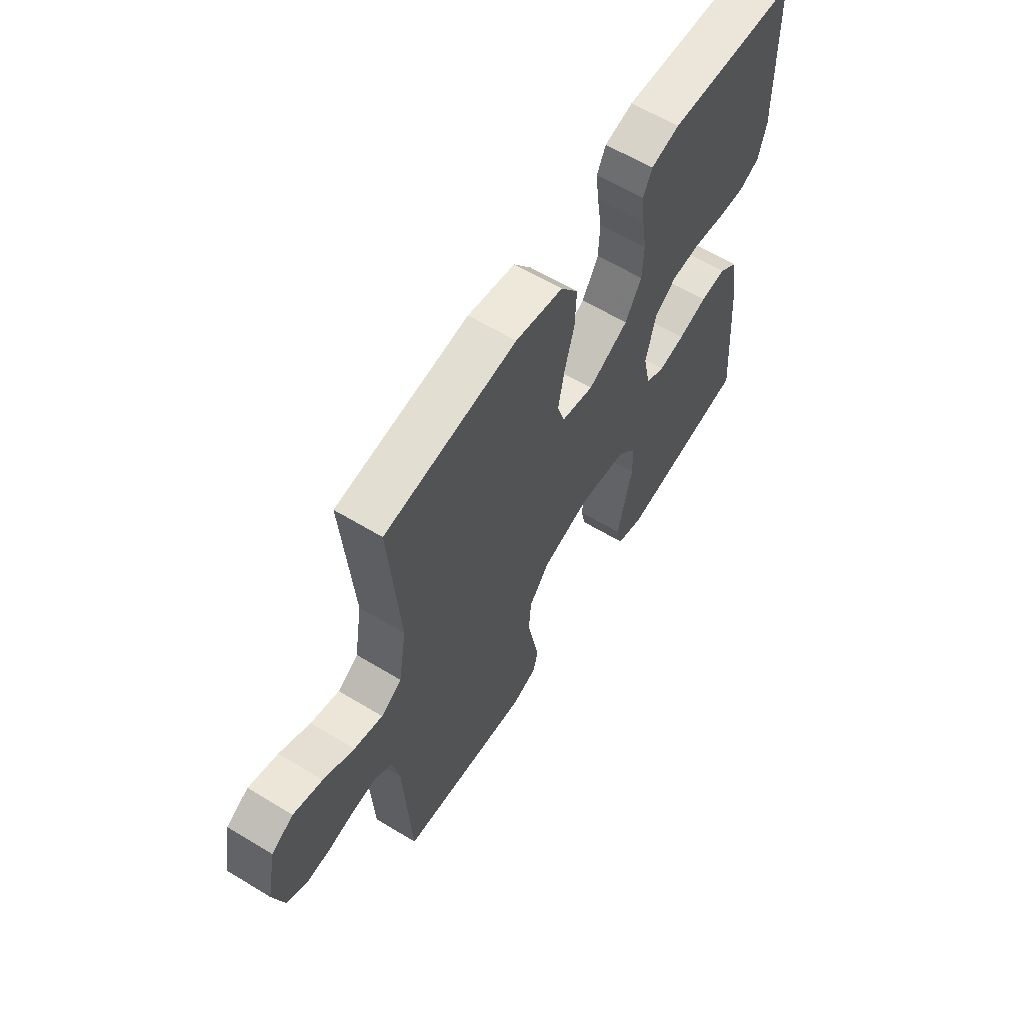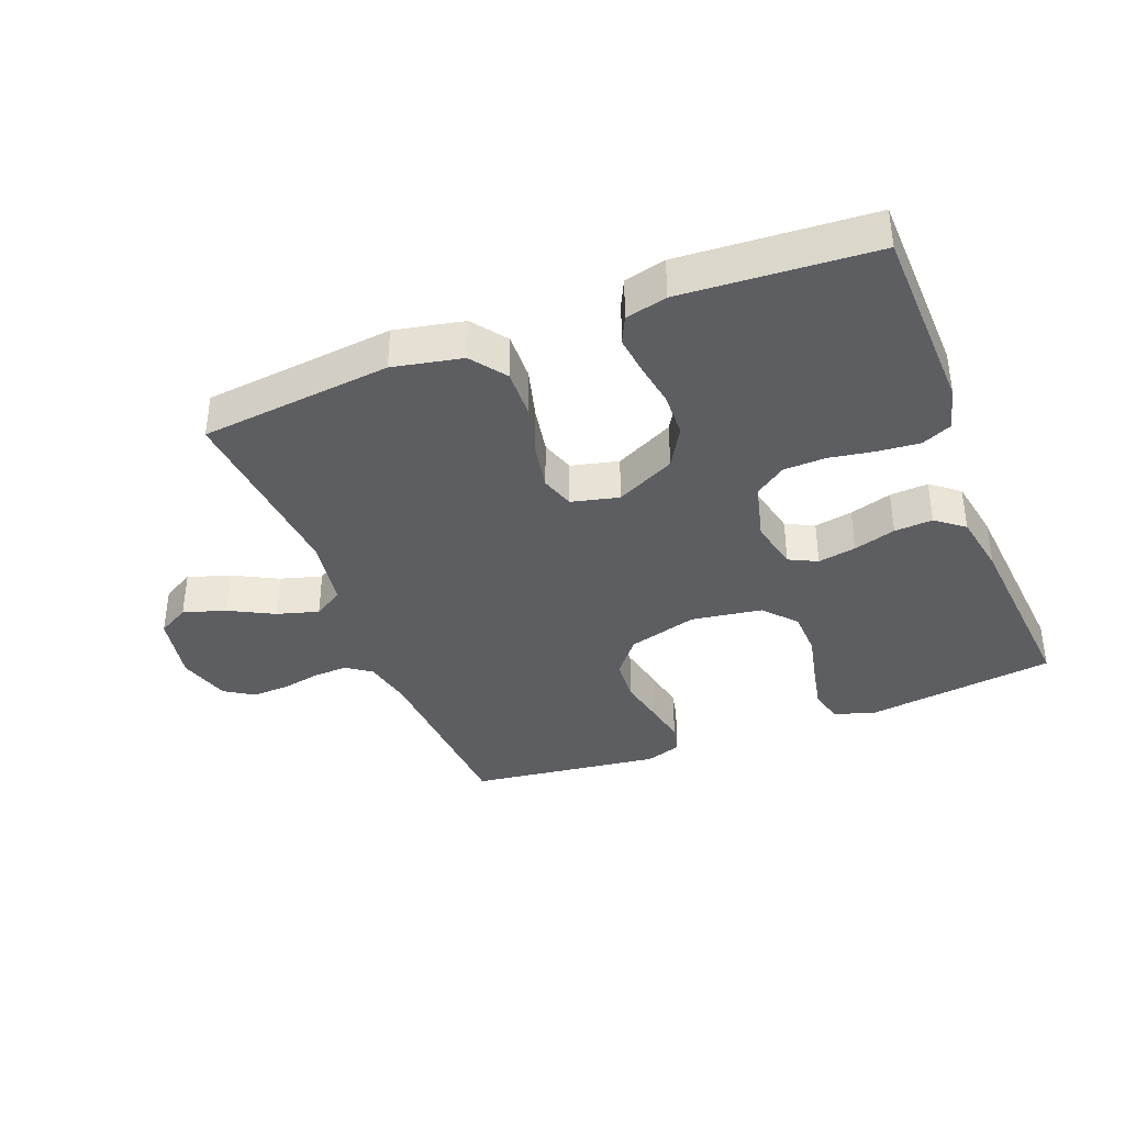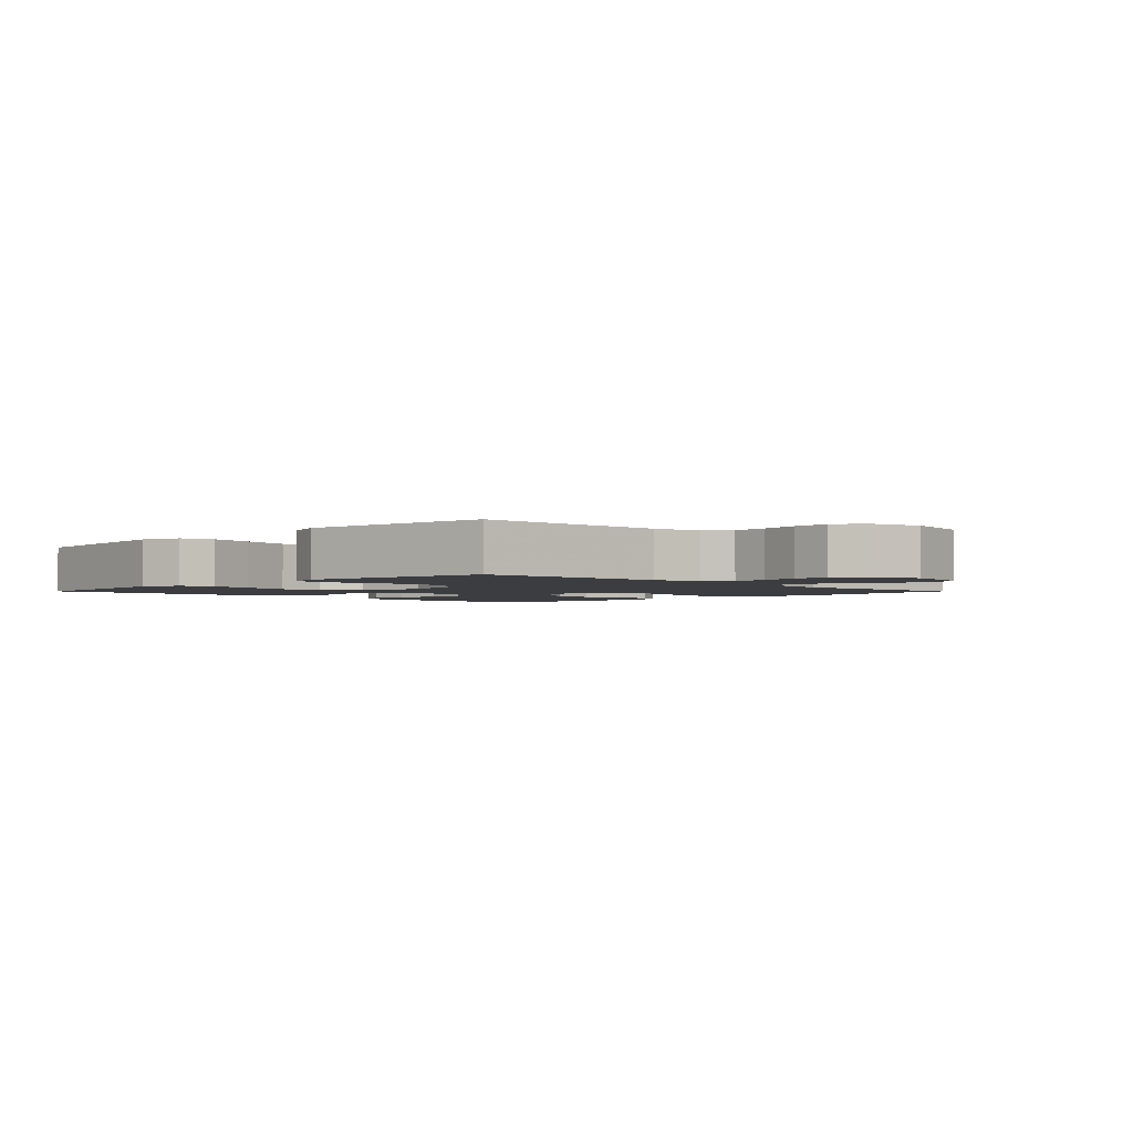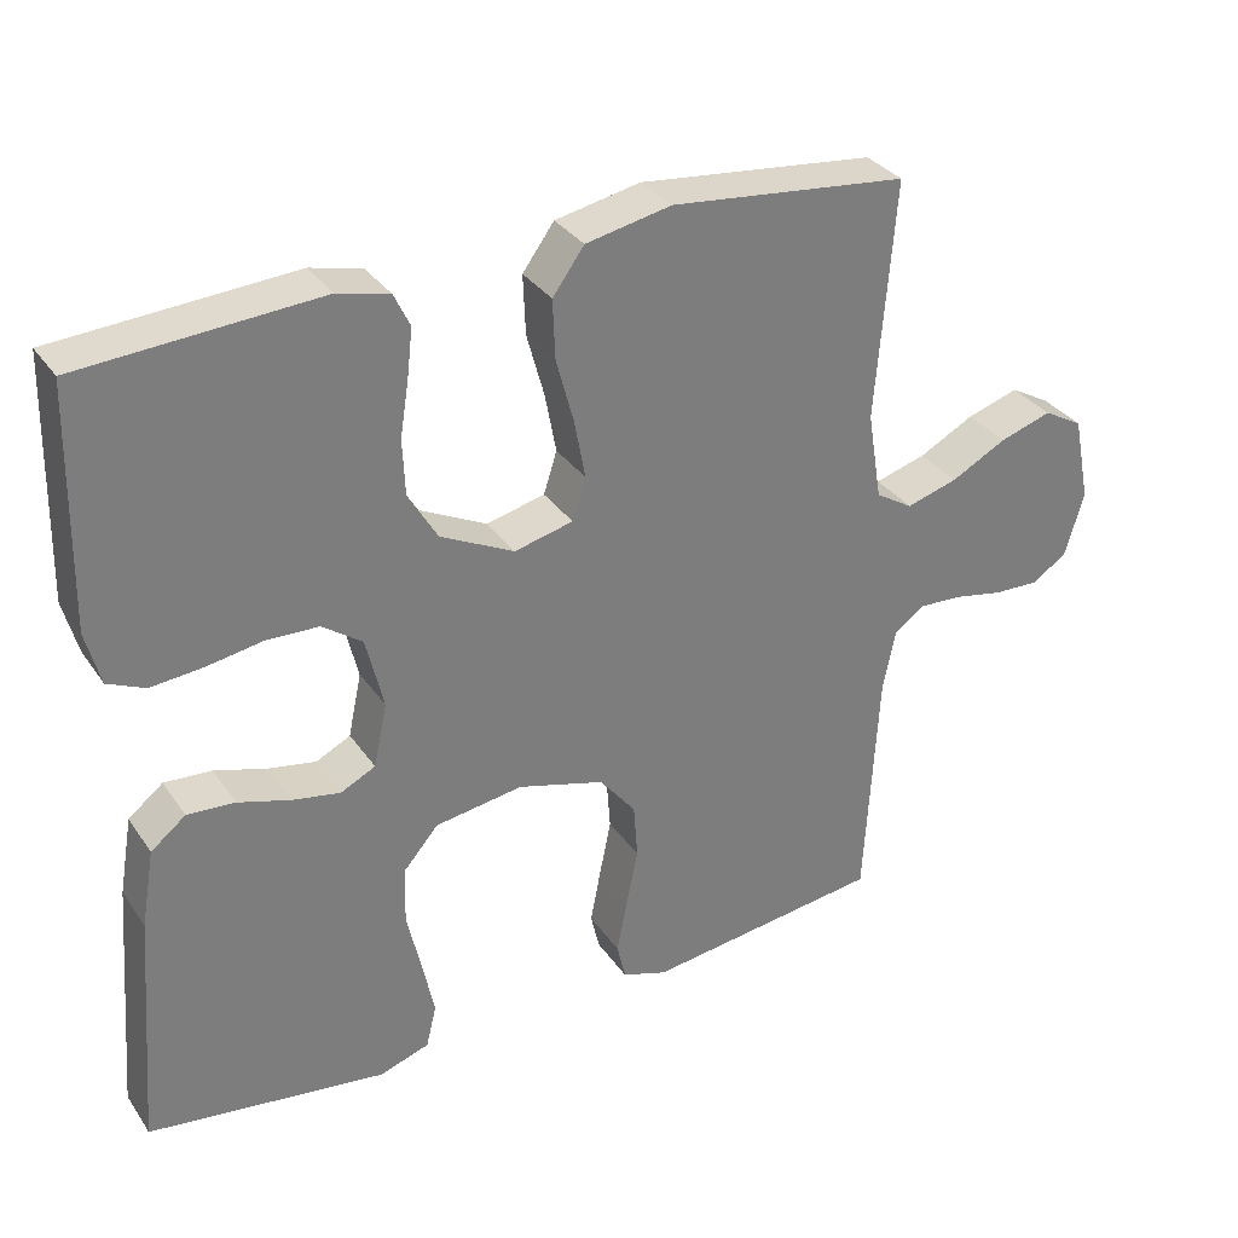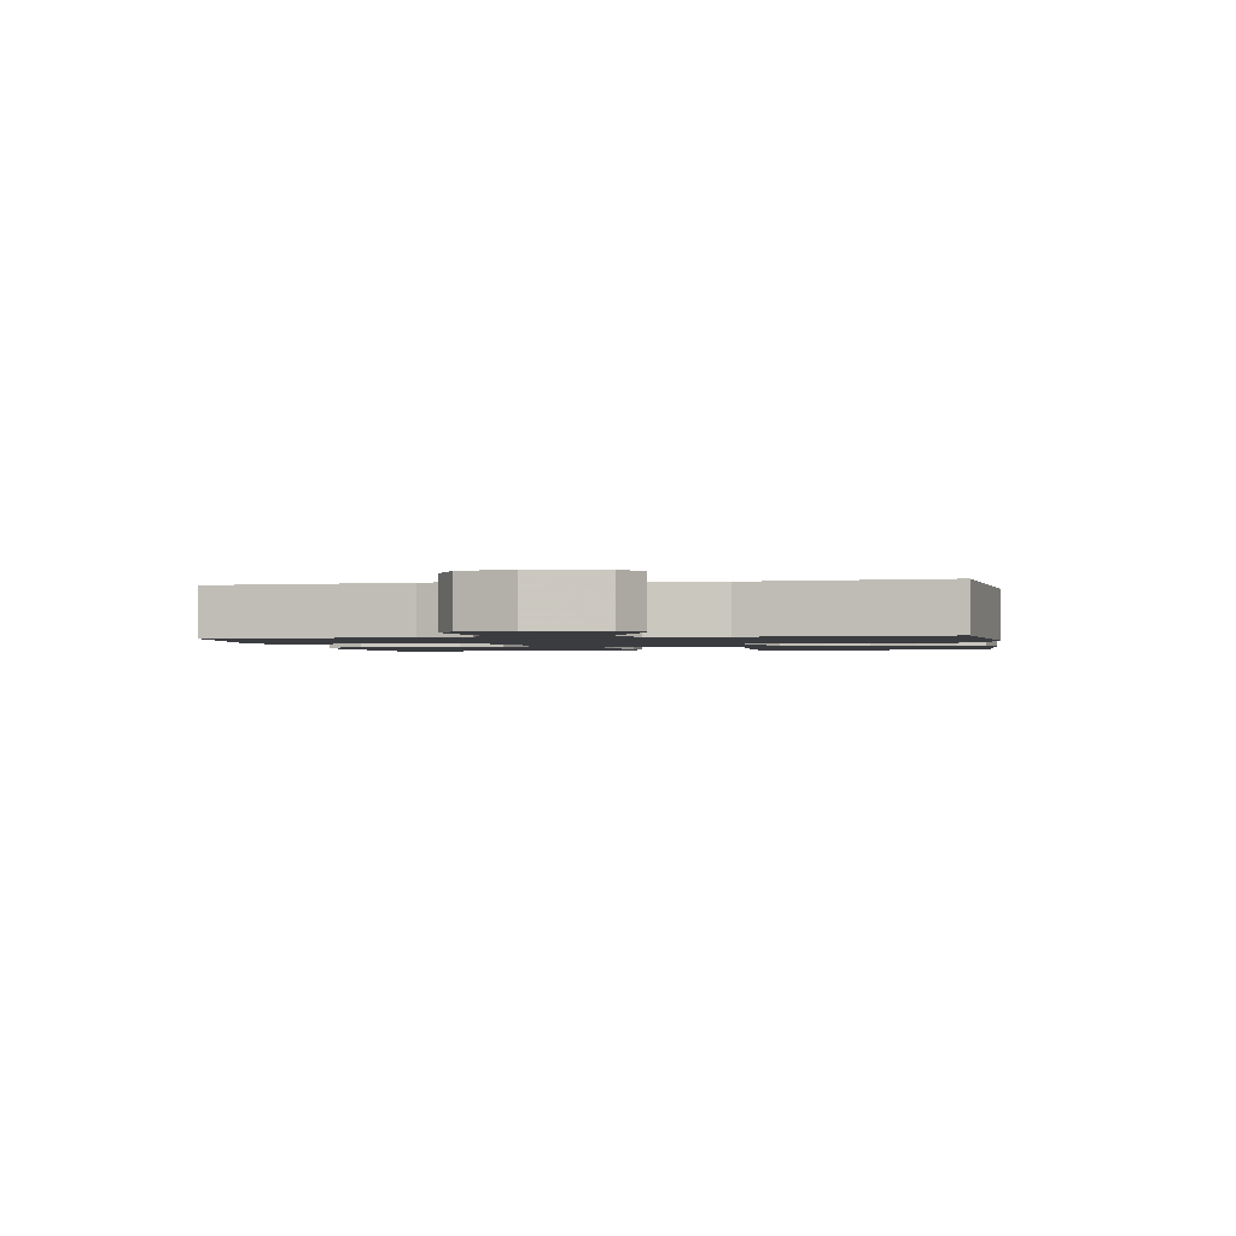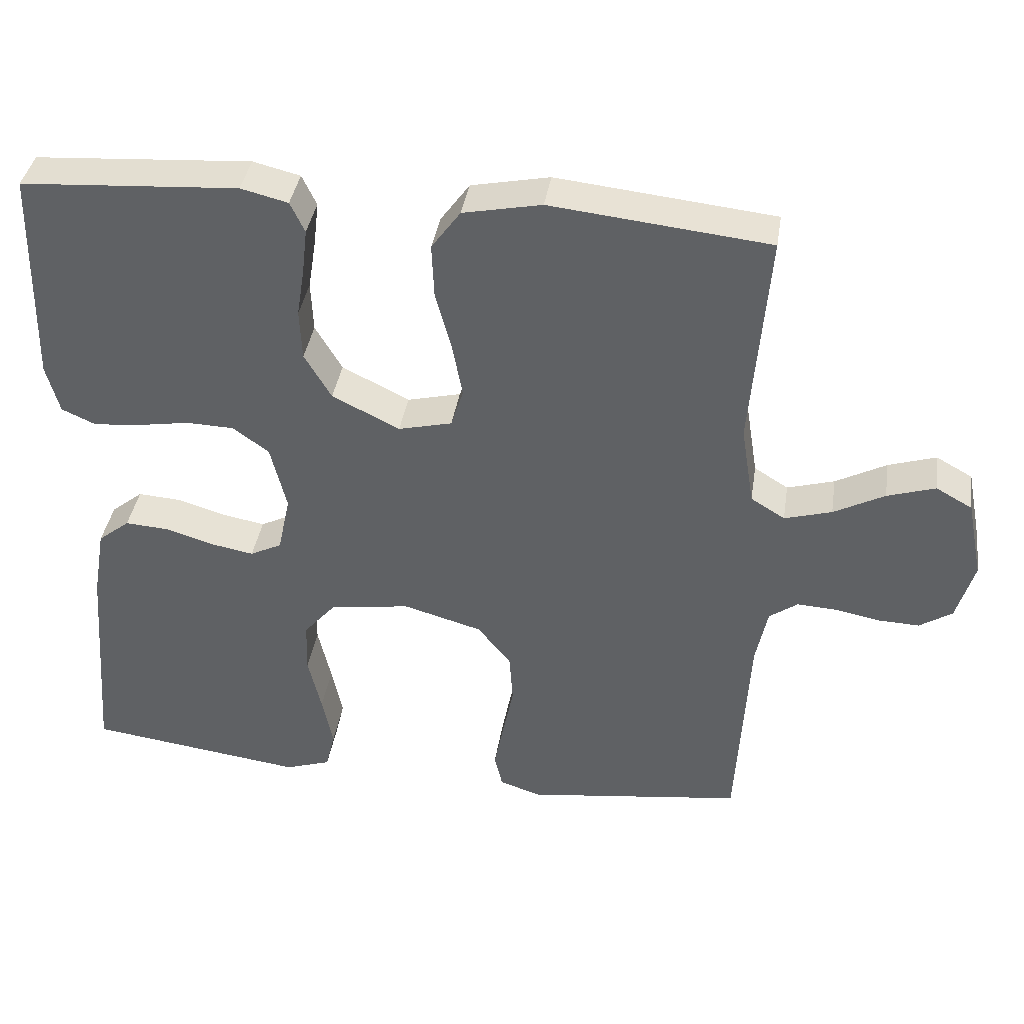
<metadata>
{"format":"obj","ext":"obj","renderer":"f3d","projection":"perspective","resolution":1024,"background":"white","views":[{"elev":61.0,"azim":-58.3,"up":"+Z"},{"elev":-37.6,"azim":21.4,"up":"+Y"},{"elev":-2.4,"azim":-135.0,"up":"+Y"},{"elev":32.4,"azim":151.0,"up":"+Z"},{"elev":-1.8,"azim":-79.7,"up":"+Y"},{"elev":38.7,"azim":-171.2,"up":"+Z"}]}
</metadata>
<code>
v 0.5 0.07 -0.5
v 0.2 0.07 -0.54
v 0.137 0.07 -0.519
v 0.124 0.07 -0.465
v 0.139 0.07 -0.393
v 0.157 0.07 -0.314
v 0.155 0.07 -0.242
v 0.111 0.07 -0.191
v 0 0.07 -0.174
v -0.109 0.07 -0.205
v -0.155 0.07 -0.262
v -0.16 0.07 -0.332
v -0.145 0.07 -0.406
v -0.132 0.07 -0.473
v -0.143 0.07 -0.52
v -0.2 0.07 -0.539
v -0.5 0.07 -0.5
v -0.517 0.07 -0.2
v -0.533 0.07 -0.122
v -0.572 0.07 -0.094
v -0.627 0.07 -0.097
v -0.688 0.07 -0.109
v -0.745 0.07 -0.111
v -0.79 0.07 -0.082
v -0.814 0.07 0
v -0.792 0.07 0.109
v -0.742 0.07 0.137
v -0.676 0.07 0.116
v -0.606 0.07 0.079
v -0.541 0.07 0.06
v -0.494 0.07 0.089
v -0.476 0.07 0.2
v -0.5 0.07 0.5
v -0.2 0.07 0.532
v -0.092 0.07 0.51
v -0.052 0.07 0.455
v -0.055 0.07 0.38
v -0.077 0.07 0.299
v -0.091 0.07 0.224
v -0.074 0.07 0.171
v 0 0.07 0.153
v 0.093 0.07 0.199
v 0.13 0.07 0.262
v 0.133 0.07 0.332
v 0.122 0.07 0.401
v 0.115 0.07 0.462
v 0.135 0.07 0.504
v 0.2 0.07 0.52
v 0.5 0.07 0.5
v 0.507 0.07 0.2
v 0.489 0.07 0.132
v 0.442 0.07 0.111
v 0.377 0.07 0.117
v 0.306 0.07 0.129
v 0.24 0.07 0.127
v 0.19 0.07 0.091
v 0.168 0.07 0
v 0.185 0.07 -0.08
v 0.229 0.07 -0.102
v 0.289 0.07 -0.091
v 0.355 0.07 -0.071
v 0.415 0.07 -0.067
v 0.459 0.07 -0.102
v 0.476 0.07 -0.2
v 0.5 0 -0.5
v 0.2 0 -0.54
v 0.137 0 -0.519
v 0.124 0 -0.465
v 0.139 0 -0.393
v 0.157 0 -0.314
v 0.155 0 -0.242
v 0.111 0 -0.191
v 0 0 -0.174
v -0.109 0 -0.205
v -0.155 0 -0.262
v -0.16 0 -0.332
v -0.145 0 -0.406
v -0.132 0 -0.473
v -0.143 0 -0.52
v -0.2 0 -0.539
v -0.5 0 -0.5
v -0.517 0 -0.2
v -0.533 0 -0.122
v -0.572 0 -0.094
v -0.627 0 -0.097
v -0.688 0 -0.109
v -0.745 0 -0.111
v -0.79 0 -0.082
v -0.814 0 0
v -0.792 0 0.109
v -0.742 0 0.137
v -0.676 0 0.116
v -0.606 0 0.079
v -0.541 0 0.06
v -0.494 0 0.089
v -0.476 0 0.2
v -0.5 0 0.5
v -0.2 0 0.532
v -0.092 0 0.51
v -0.052 0 0.455
v -0.055 0 0.38
v -0.077 0 0.299
v -0.091 0 0.224
v -0.074 0 0.171
v 0 0 0.153
v 0.093 0 0.199
v 0.13 0 0.262
v 0.133 0 0.332
v 0.122 0 0.401
v 0.115 0 0.462
v 0.135 0 0.504
v 0.2 0 0.52
v 0.5 0 0.5
v 0.507 0 0.2
v 0.489 0 0.132
v 0.442 0 0.111
v 0.377 0 0.117
v 0.306 0 0.129
v 0.24 0 0.127
v 0.19 0 0.091
v 0.168 0 0
v 0.185 0 -0.08
v 0.229 0 -0.102
v 0.289 0 -0.091
v 0.355 0 -0.071
v 0.415 0 -0.067
v 0.459 0 -0.102
v 0.476 0 -0.2
f 60 61 62 63
f 59 60 63 64
f 51 52 53 54
f 49 50 51 54
f 49 54 55
f 48 49 55 56
f 44 45 46 47
f 44 47 48 56
f 35 36 37 38
f 35 38 39
f 32 33 34 35
f 31 32 35 39
f 30 31 39 40
f 26 27 28 29
f 26 29 30
f 25 26 30
f 24 25 30
f 21 22 23 24
f 20 21 24 30
f 19 20 30 40
f 15 16 17 18
f 12 13 14 15
f 12 15 18 19
f 3 4 5 6
f 1 2 3 6
f 59 64 1 6
f 58 59 6 7
f 57 58 7 8
f 43 44 56 57
f 42 43 57 8
f 41 42 8 9
f 40 41 9 10
f 19 40 10 11
f 11 12 19
f 127 126 125 124
f 128 127 124 123
f 118 117 116 115
f 118 115 114 113
f 119 118 113
f 120 119 113 112
f 111 110 109 108
f 120 112 111 108
f 102 101 100 99
f 103 102 99
f 99 98 97 96
f 103 99 96 95
f 104 103 95 94
f 93 92 91 90
f 94 93 90
f 94 90 89
f 94 89 88
f 88 87 86 85
f 94 88 85 84
f 104 94 84 83
f 82 81 80 79
f 79 78 77 76
f 83 82 79 76
f 70 69 68 67
f 70 67 66 65
f 70 65 128 123
f 71 70 123 122
f 72 71 122 121
f 121 120 108 107
f 72 121 107 106
f 73 72 106 105
f 74 73 105 104
f 75 74 104 83
f 83 76 75
f 1 65 66 2
f 2 66 67 3
f 3 67 68 4
f 4 68 69 5
f 5 69 70 6
f 6 70 71 7
f 7 71 72 8
f 8 72 73 9
f 9 73 74 10
f 10 74 75 11
f 11 75 76 12
f 12 76 77 13
f 13 77 78 14
f 14 78 79 15
f 15 79 80 16
f 16 80 81 17
f 17 81 82 18
f 18 82 83 19
f 19 83 84 20
f 20 84 85 21
f 21 85 86 22
f 22 86 87 23
f 23 87 88 24
f 24 88 89 25
f 25 89 90 26
f 26 90 91 27
f 27 91 92 28
f 28 92 93 29
f 29 93 94 30
f 30 94 95 31
f 31 95 96 32
f 32 96 97 33
f 33 97 98 34
f 34 98 99 35
f 35 99 100 36
f 36 100 101 37
f 37 101 102 38
f 38 102 103 39
f 39 103 104 40
f 40 104 105 41
f 41 105 106 42
f 42 106 107 43
f 43 107 108 44
f 44 108 109 45
f 45 109 110 46
f 46 110 111 47
f 47 111 112 48
f 48 112 113 49
f 49 113 114 50
f 50 114 115 51
f 51 115 116 52
f 52 116 117 53
f 53 117 118 54
f 54 118 119 55
f 55 119 120 56
f 56 120 121 57
f 57 121 122 58
f 58 122 123 59
f 59 123 124 60
f 60 124 125 61
f 61 125 126 62
f 62 126 127 63
f 63 127 128 64
f 64 128 65 1

</code>
